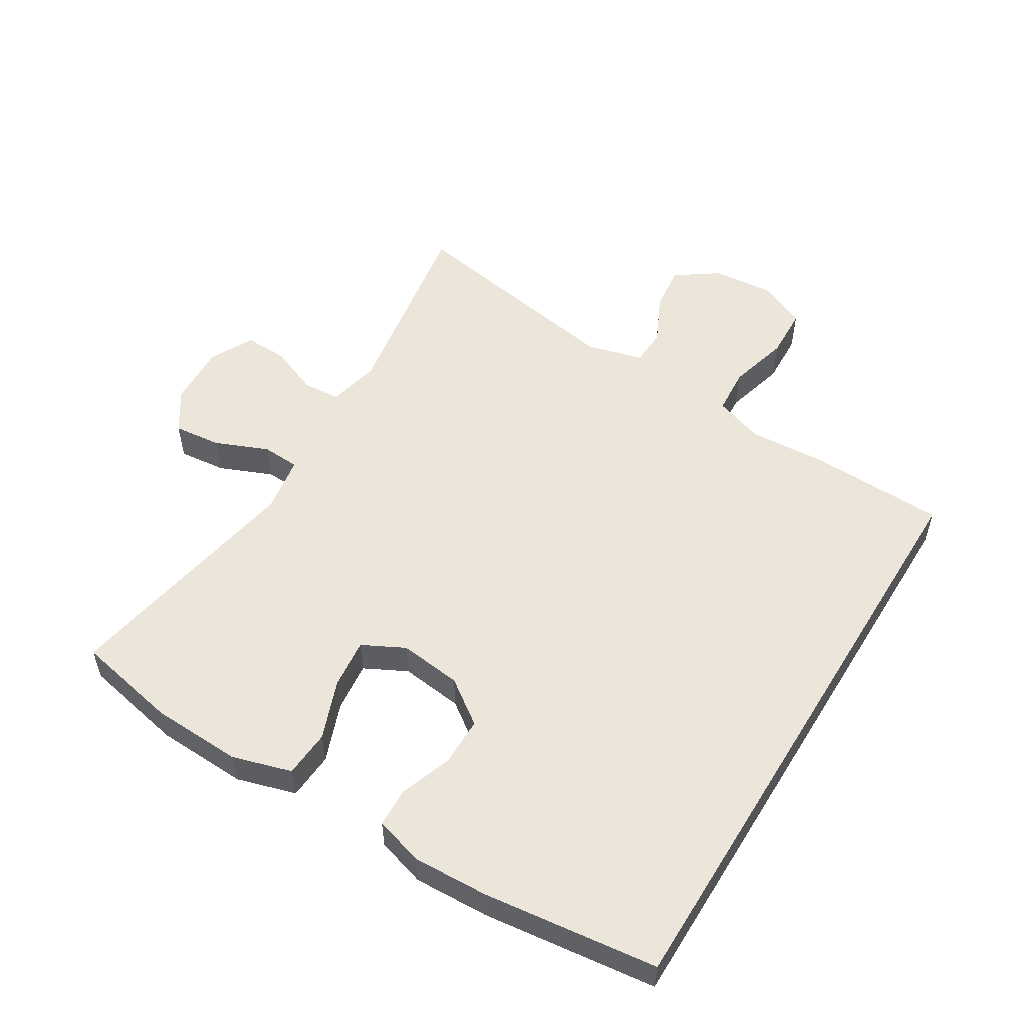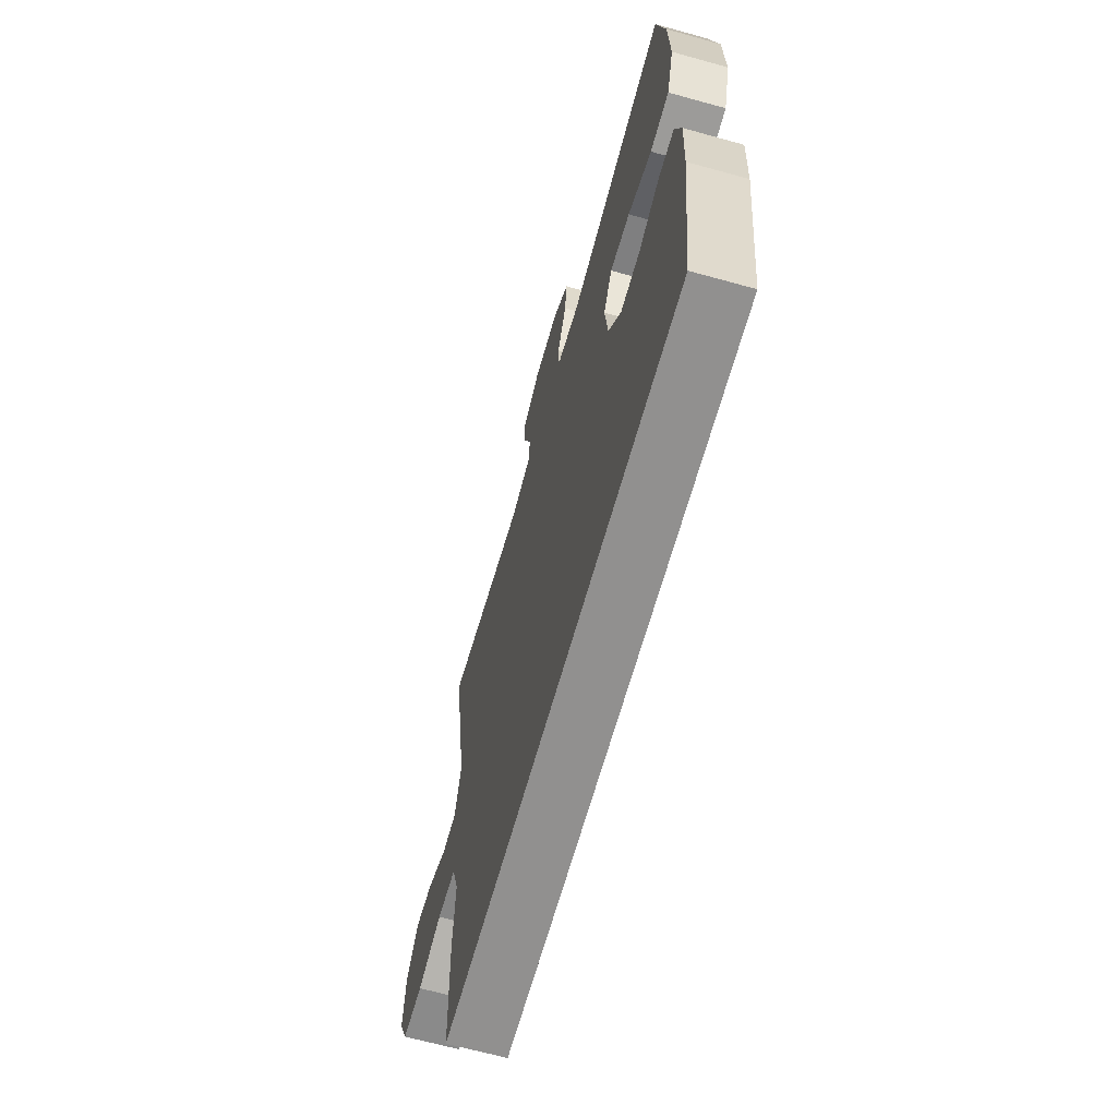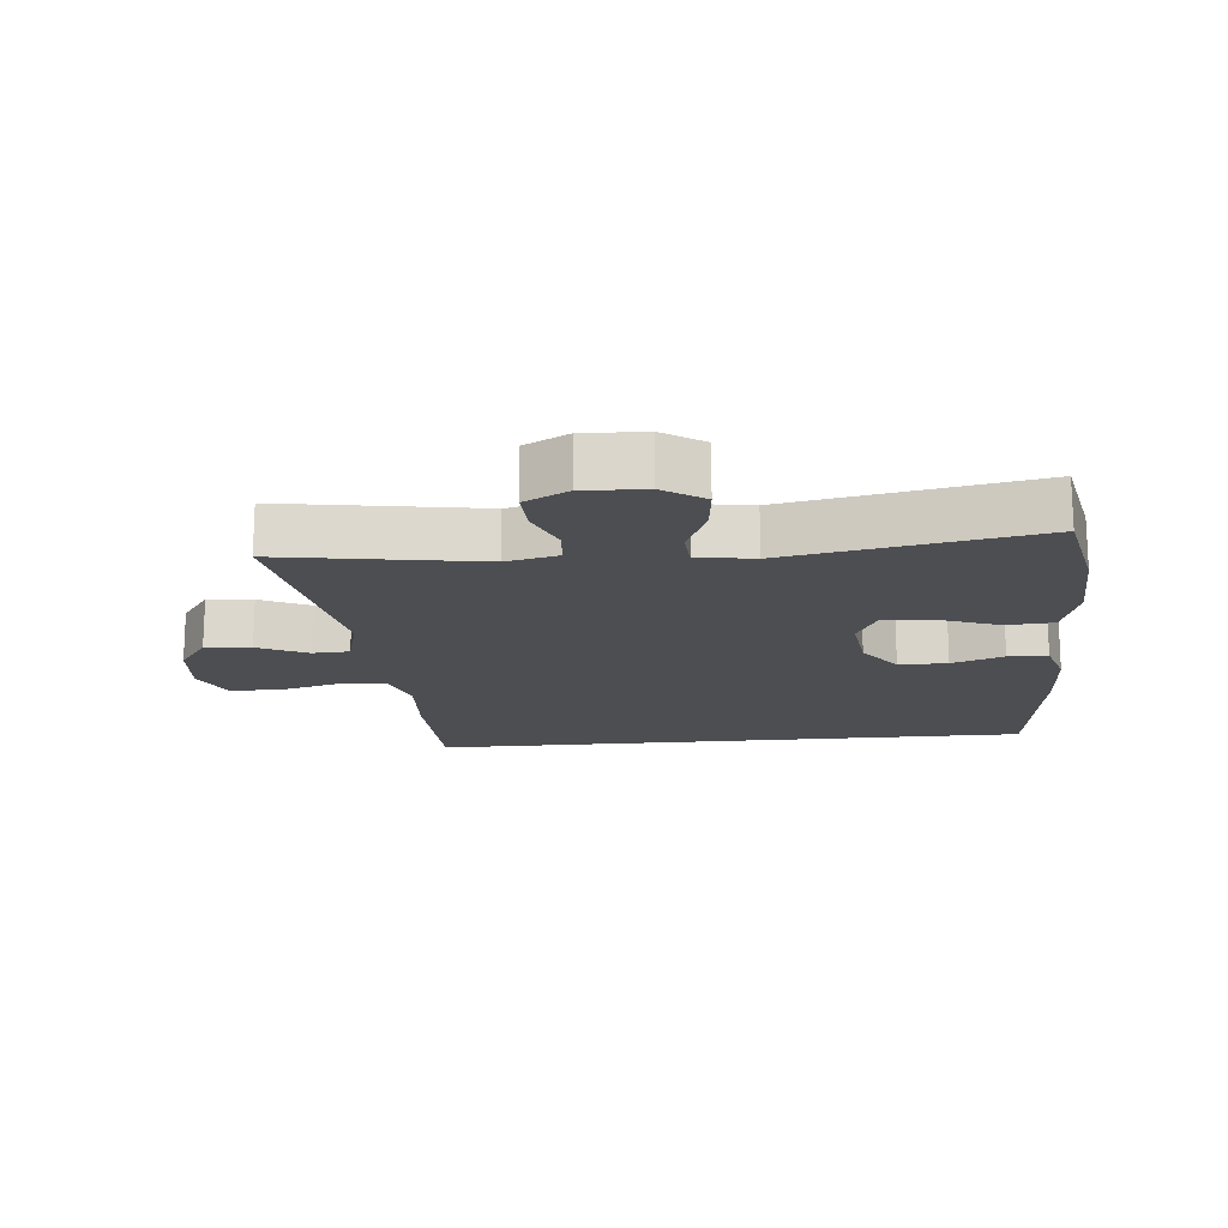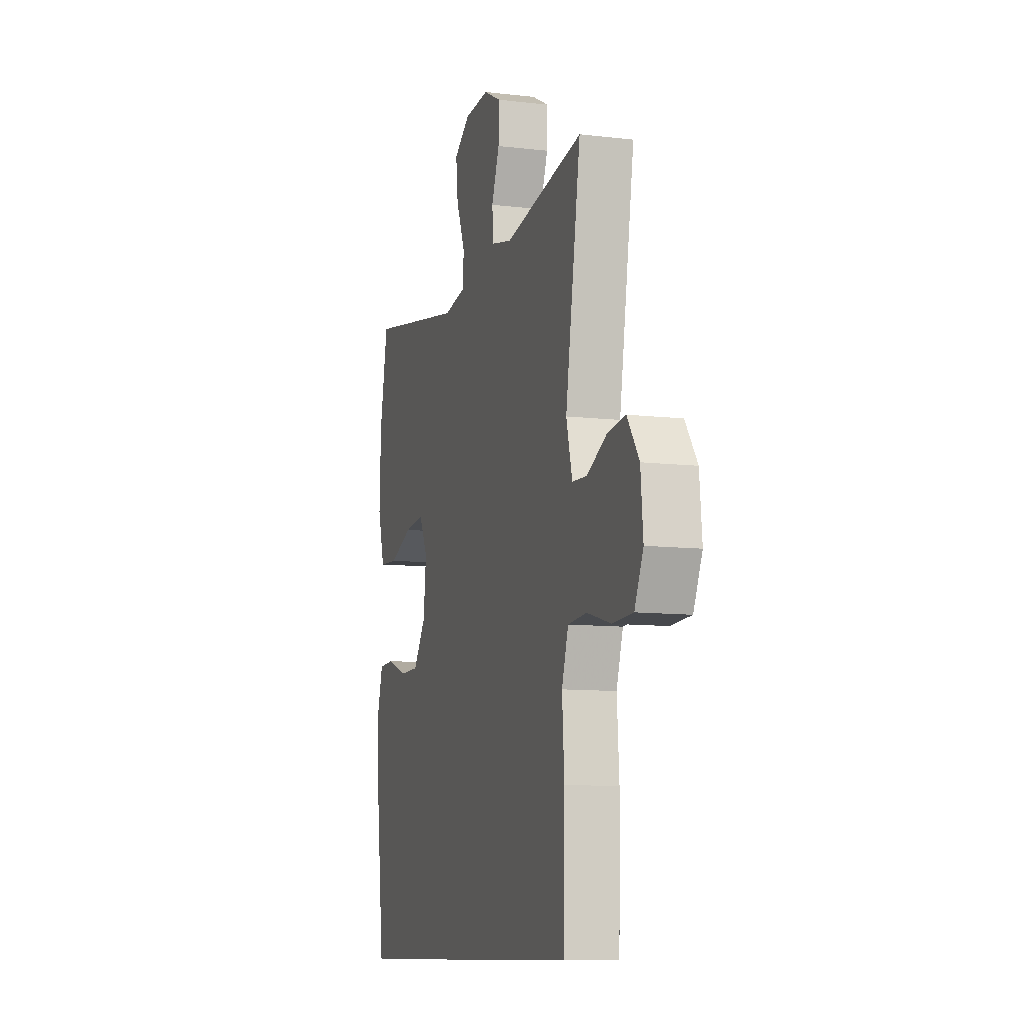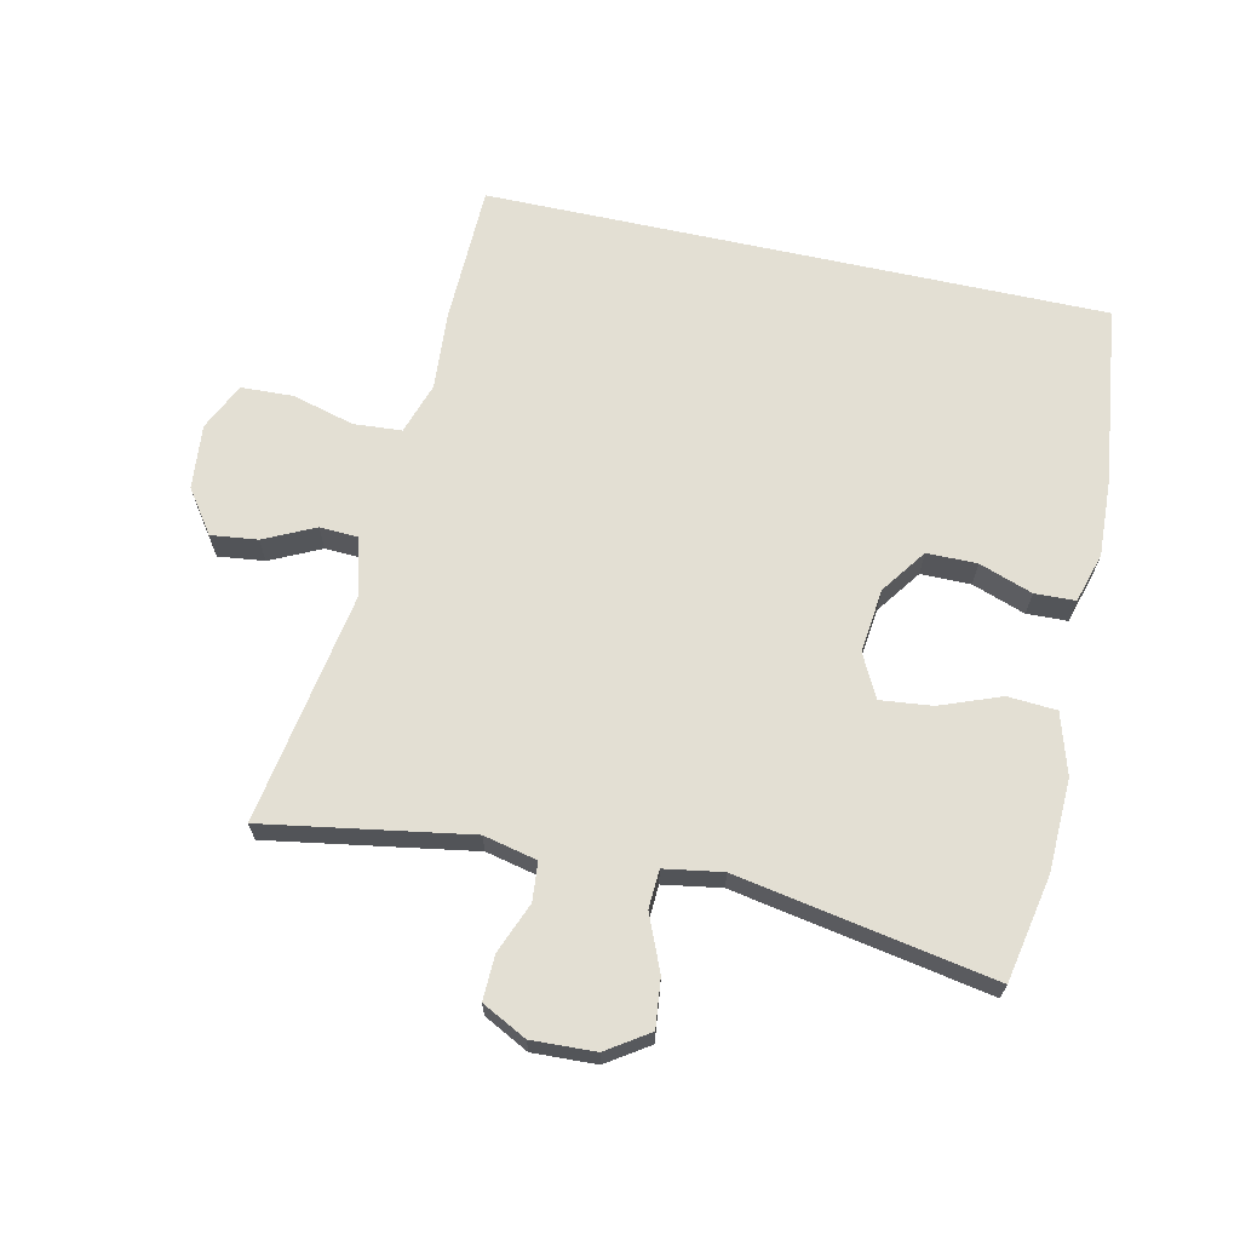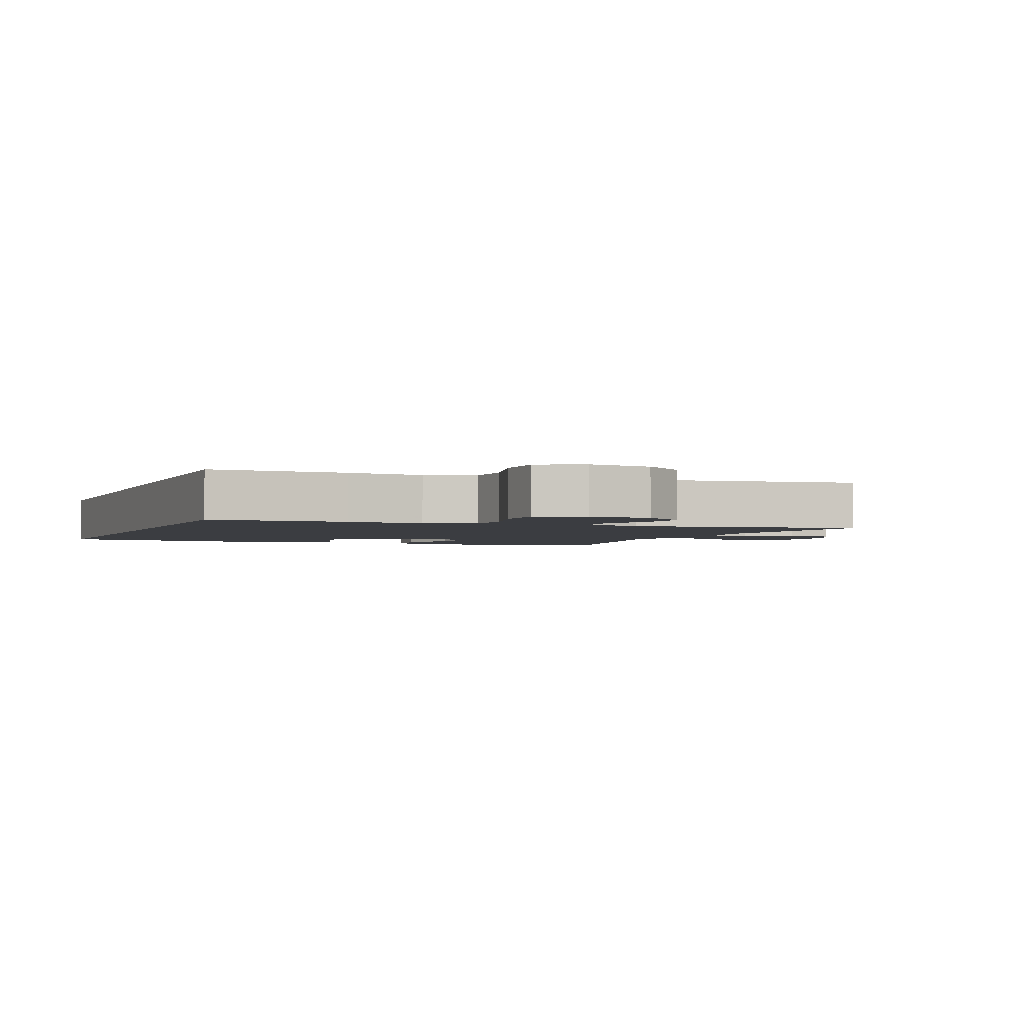
<metadata>
{"format":"obj","ext":"obj","renderer":"f3d","projection":"perspective","resolution":1024,"background":"white","views":[{"elev":54.2,"azim":121.6,"up":"+Y"},{"elev":-65.7,"azim":74.4,"up":"+Z"},{"elev":-16.9,"azim":5.6,"up":"+Y"},{"elev":-10.2,"azim":-106.6,"up":"+Z"},{"elev":66.9,"azim":12.4,"up":"+Y"},{"elev":-2.6,"azim":-112.5,"up":"+Y"}]}
</metadata>
<code>
v -0.5 0.07 0.5
v -0.198 0.07 0.45
v -0.119 0.07 0.468
v -0.114 0.07 0.525
v -0.144 0.07 0.6
v -0.146 0.07 0.666
v -0.08 0.07 0.7
v 0.014 0.07 0.696
v 0.076 0.07 0.655
v 0.068 0.07 0.583
v 0.034 0.07 0.502
v 0.037 0.07 0.445
v 0.123 0.07 0.431
v 0.5 0.07 0.5
v 0.531 0.07 0.344
v 0.536 0.07 0.207
v 0.509 0.07 0.117
v 0.437 0.07 0.112
v 0.347 0.07 0.146
v 0.271 0.07 0.154
v 0.238 0.07 0.09
v 0.249 0.07 -0.005
v 0.297 0.07 -0.072
v 0.371 0.07 -0.072
v 0.45 0.07 -0.044
v 0.51 0.07 -0.046
v 0.532 0.07 -0.12
v 0.527 0.07 -0.235
v 0.494 0.07 -0.5
v -0.424 0.07 -0.5
v -0.429 0.07 -0.293
v -0.421 0.07 -0.177
v -0.446 0.07 -0.101
v -0.517 0.07 -0.096
v -0.609 0.07 -0.121
v -0.686 0.07 -0.118
v -0.719 0.07 -0.048
v -0.71 0.07 0.048
v -0.665 0.07 0.112
v -0.596 0.07 0.104
v -0.521 0.07 0.068
v -0.465 0.07 0.071
v -0.442 0.07 0.157
v -0.5 0 0.5
v -0.198 0 0.45
v -0.119 0 0.468
v -0.114 0 0.525
v -0.144 0 0.6
v -0.146 0 0.666
v -0.08 0 0.7
v 0.014 0 0.696
v 0.076 0 0.655
v 0.068 0 0.583
v 0.034 0 0.502
v 0.037 0 0.445
v 0.123 0 0.431
v 0.5 0 0.5
v 0.531 0 0.344
v 0.536 0 0.207
v 0.509 0 0.117
v 0.437 0 0.112
v 0.347 0 0.146
v 0.271 0 0.154
v 0.238 0 0.09
v 0.249 0 -0.005
v 0.297 0 -0.072
v 0.371 0 -0.072
v 0.45 0 -0.044
v 0.51 0 -0.046
v 0.532 0 -0.12
v 0.527 0 -0.235
v 0.494 0 -0.5
v -0.424 0 -0.5
v -0.429 0 -0.293
v -0.421 0 -0.177
v -0.446 0 -0.101
v -0.517 0 -0.096
v -0.609 0 -0.121
v -0.686 0 -0.118
v -0.719 0 -0.048
v -0.71 0 0.048
v -0.665 0 0.112
v -0.596 0 0.104
v -0.521 0 0.068
v -0.465 0 0.071
v -0.442 0 0.157
f 38 39 40 41
f 38 41 42
f 37 38 42
f 34 35 36 37
f 33 34 37 42
f 32 33 42 43
f 30 31 32
f 29 30 32
f 28 29 32 43
f 24 25 26 27
f 23 24 27 28
f 16 17 18 19
f 16 19 20
f 13 14 15 16
f 12 13 16 20
f 8 9 10 11
f 8 11 12
f 7 8 12
f 4 5 6 7
f 3 4 7 12
f 2 3 12 20
f 23 28 43
f 22 23 43 1
f 21 22 1 2
f 2 20 21
f 84 83 82 81
f 85 84 81
f 85 81 80
f 80 79 78 77
f 85 80 77 76
f 86 85 76 75
f 75 74 73
f 75 73 72
f 86 75 72 71
f 70 69 68 67
f 71 70 67 66
f 62 61 60 59
f 63 62 59
f 59 58 57 56
f 63 59 56 55
f 54 53 52 51
f 55 54 51
f 55 51 50
f 50 49 48 47
f 55 50 47 46
f 63 55 46 45
f 86 71 66
f 44 86 66 65
f 45 44 65 64
f 64 63 45
f 1 44 45 2
f 2 45 46 3
f 3 46 47 4
f 4 47 48 5
f 5 48 49 6
f 6 49 50 7
f 7 50 51 8
f 8 51 52 9
f 9 52 53 10
f 10 53 54 11
f 11 54 55 12
f 12 55 56 13
f 13 56 57 14
f 14 57 58 15
f 15 58 59 16
f 16 59 60 17
f 17 60 61 18
f 18 61 62 19
f 19 62 63 20
f 20 63 64 21
f 21 64 65 22
f 22 65 66 23
f 23 66 67 24
f 24 67 68 25
f 25 68 69 26
f 26 69 70 27
f 27 70 71 28
f 28 71 72 29
f 29 72 73 30
f 30 73 74 31
f 31 74 75 32
f 32 75 76 33
f 33 76 77 34
f 34 77 78 35
f 35 78 79 36
f 36 79 80 37
f 37 80 81 38
f 38 81 82 39
f 39 82 83 40
f 40 83 84 41
f 41 84 85 42
f 42 85 86 43
f 43 86 44 1

</code>
